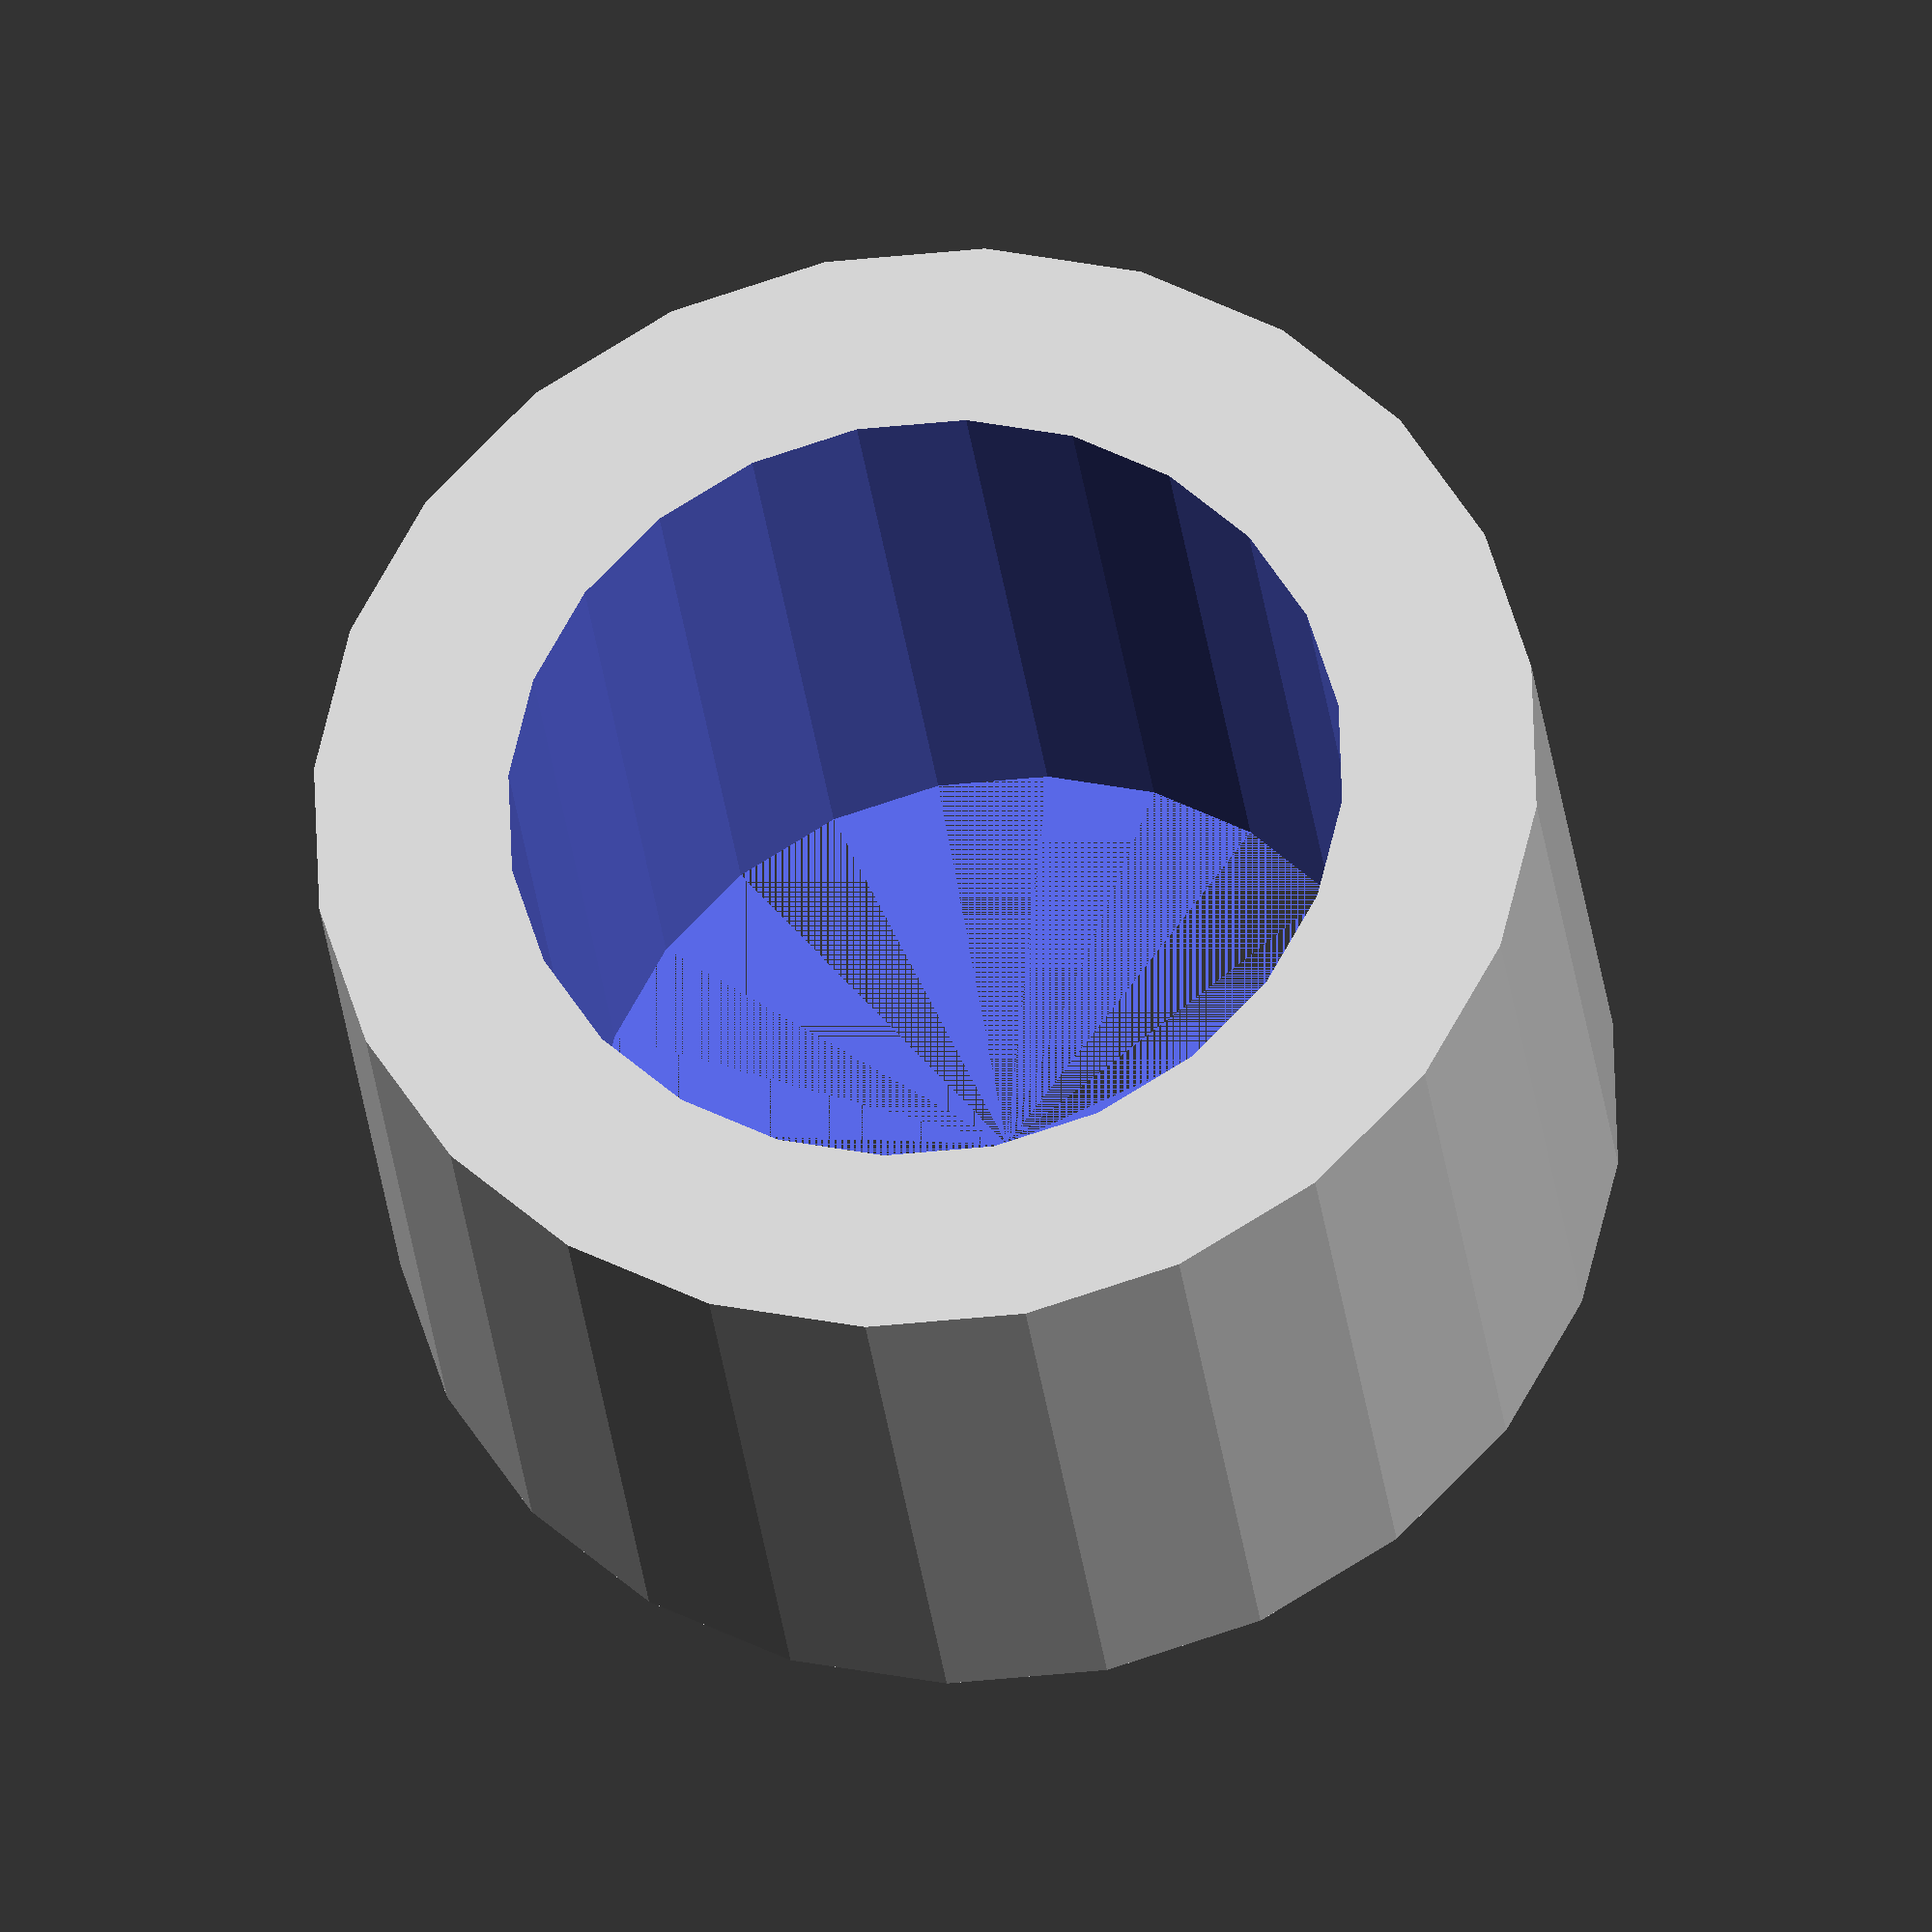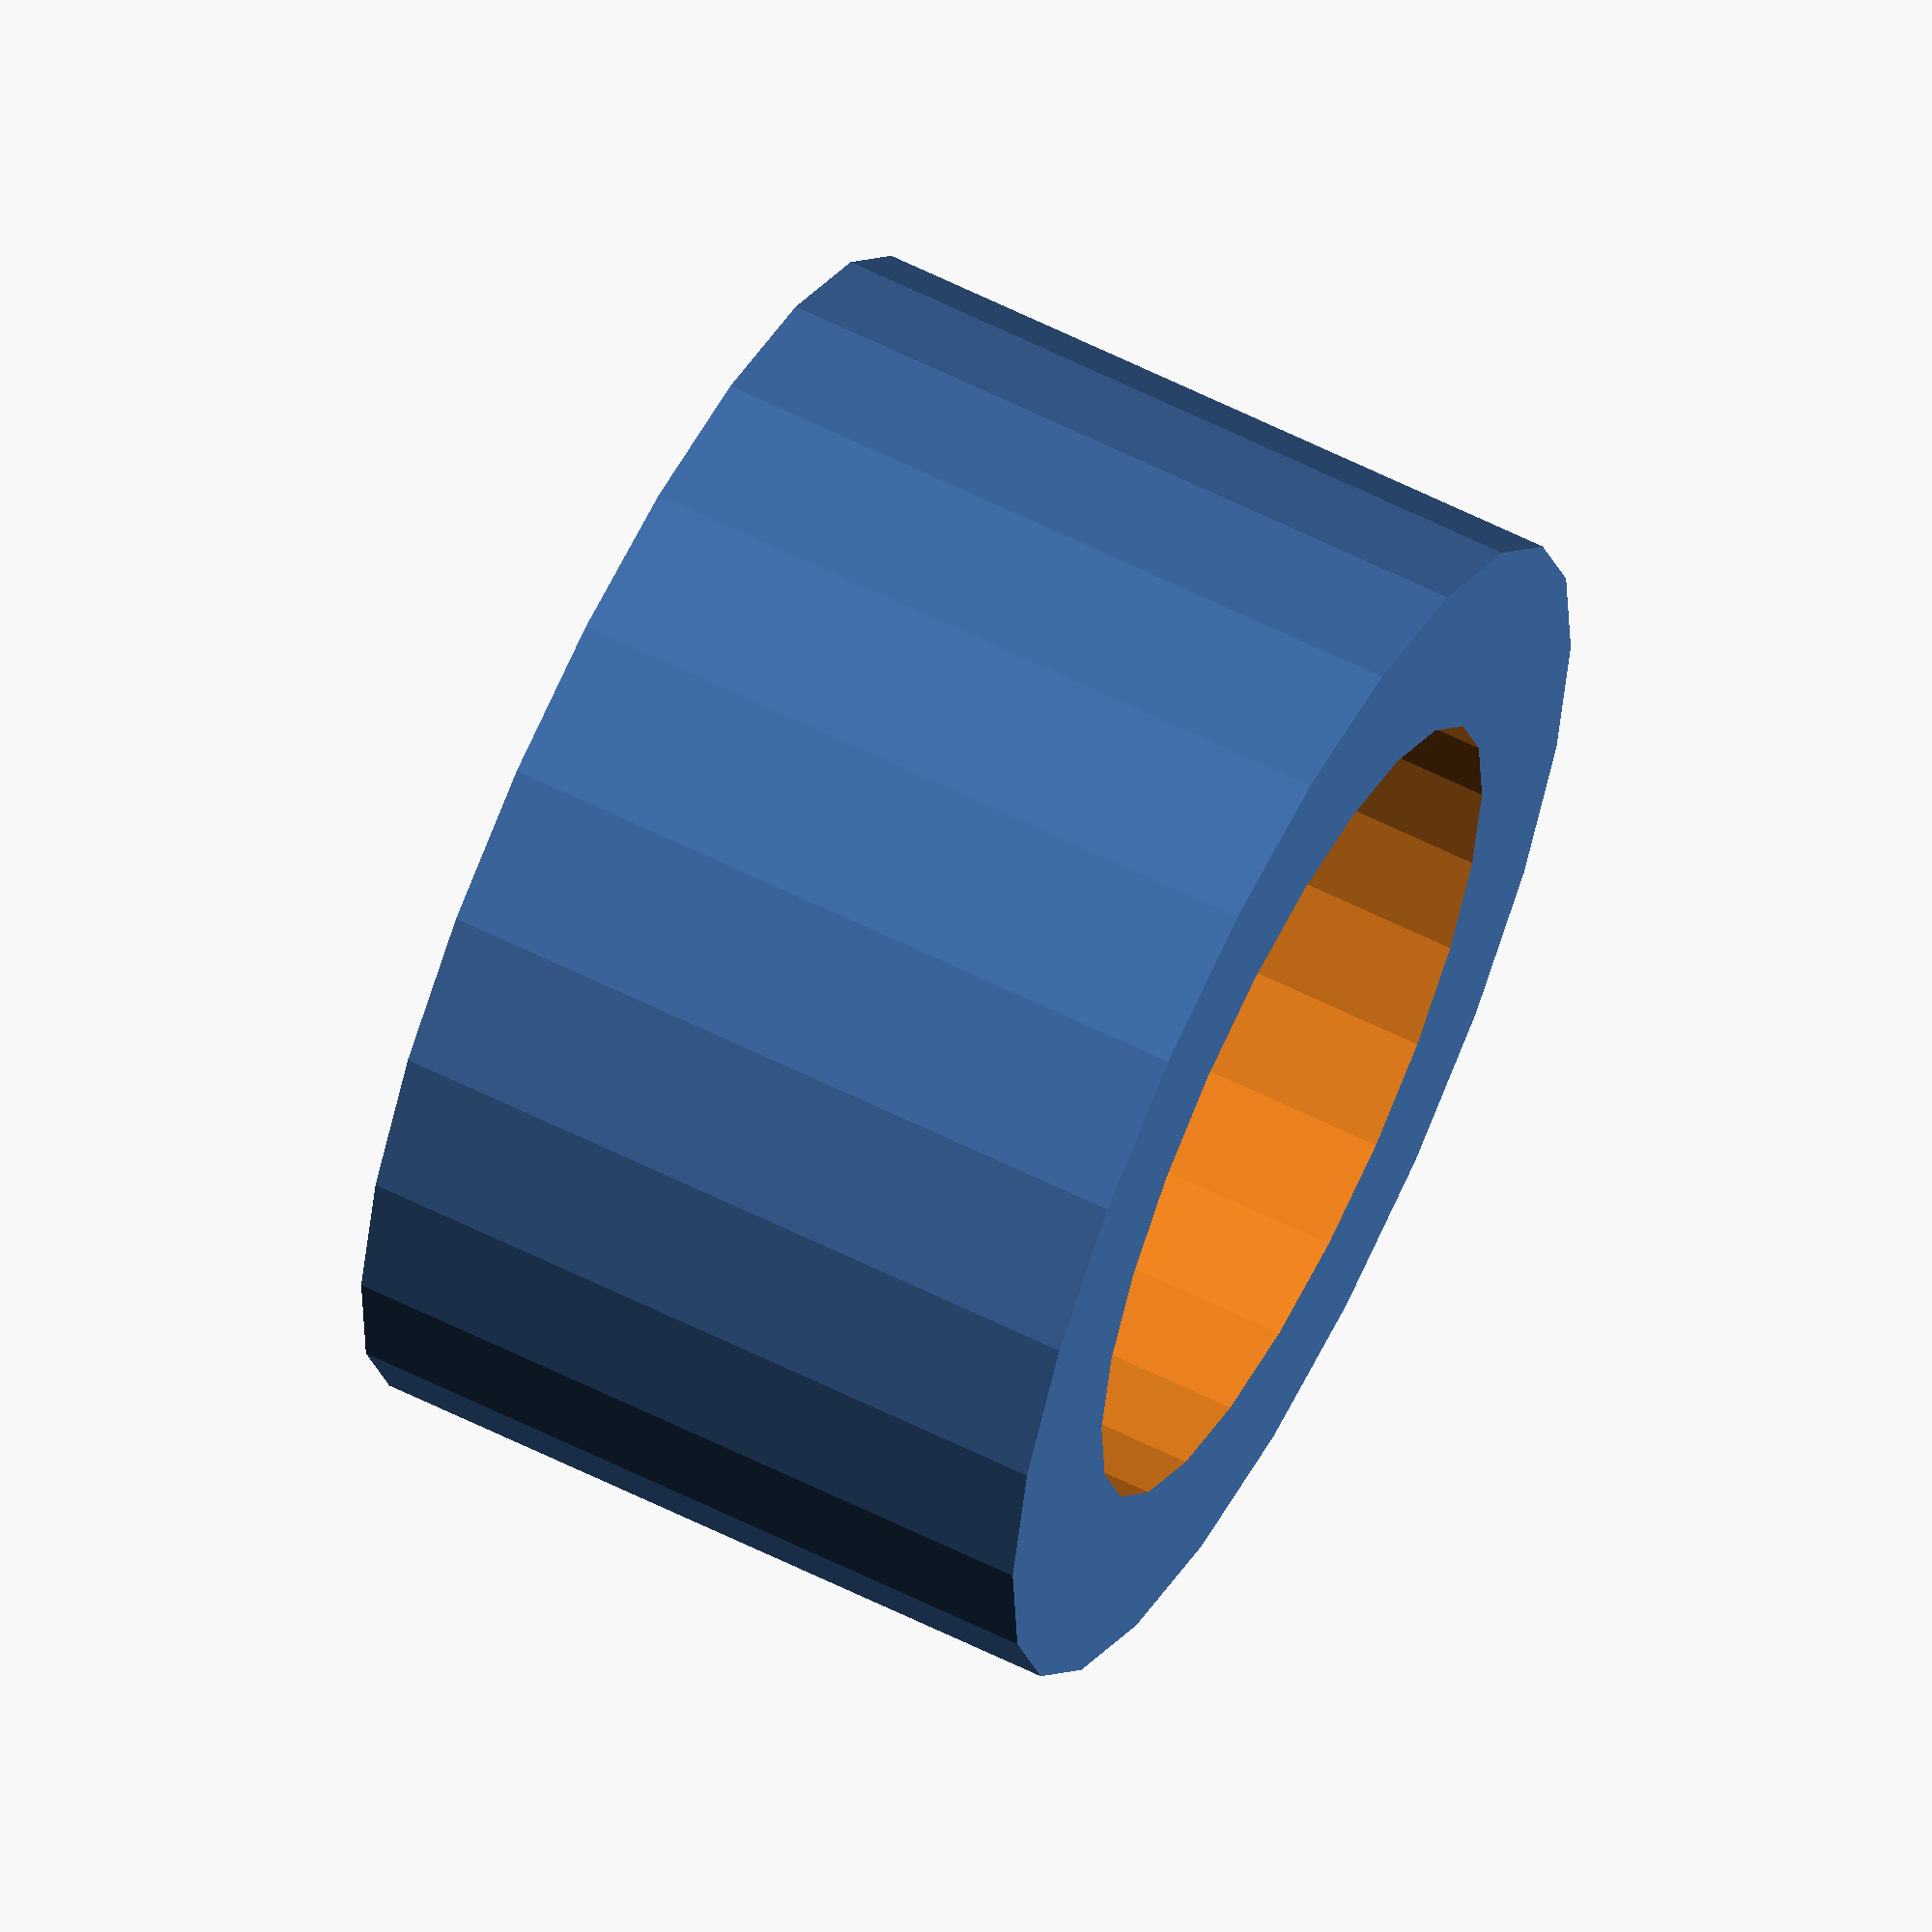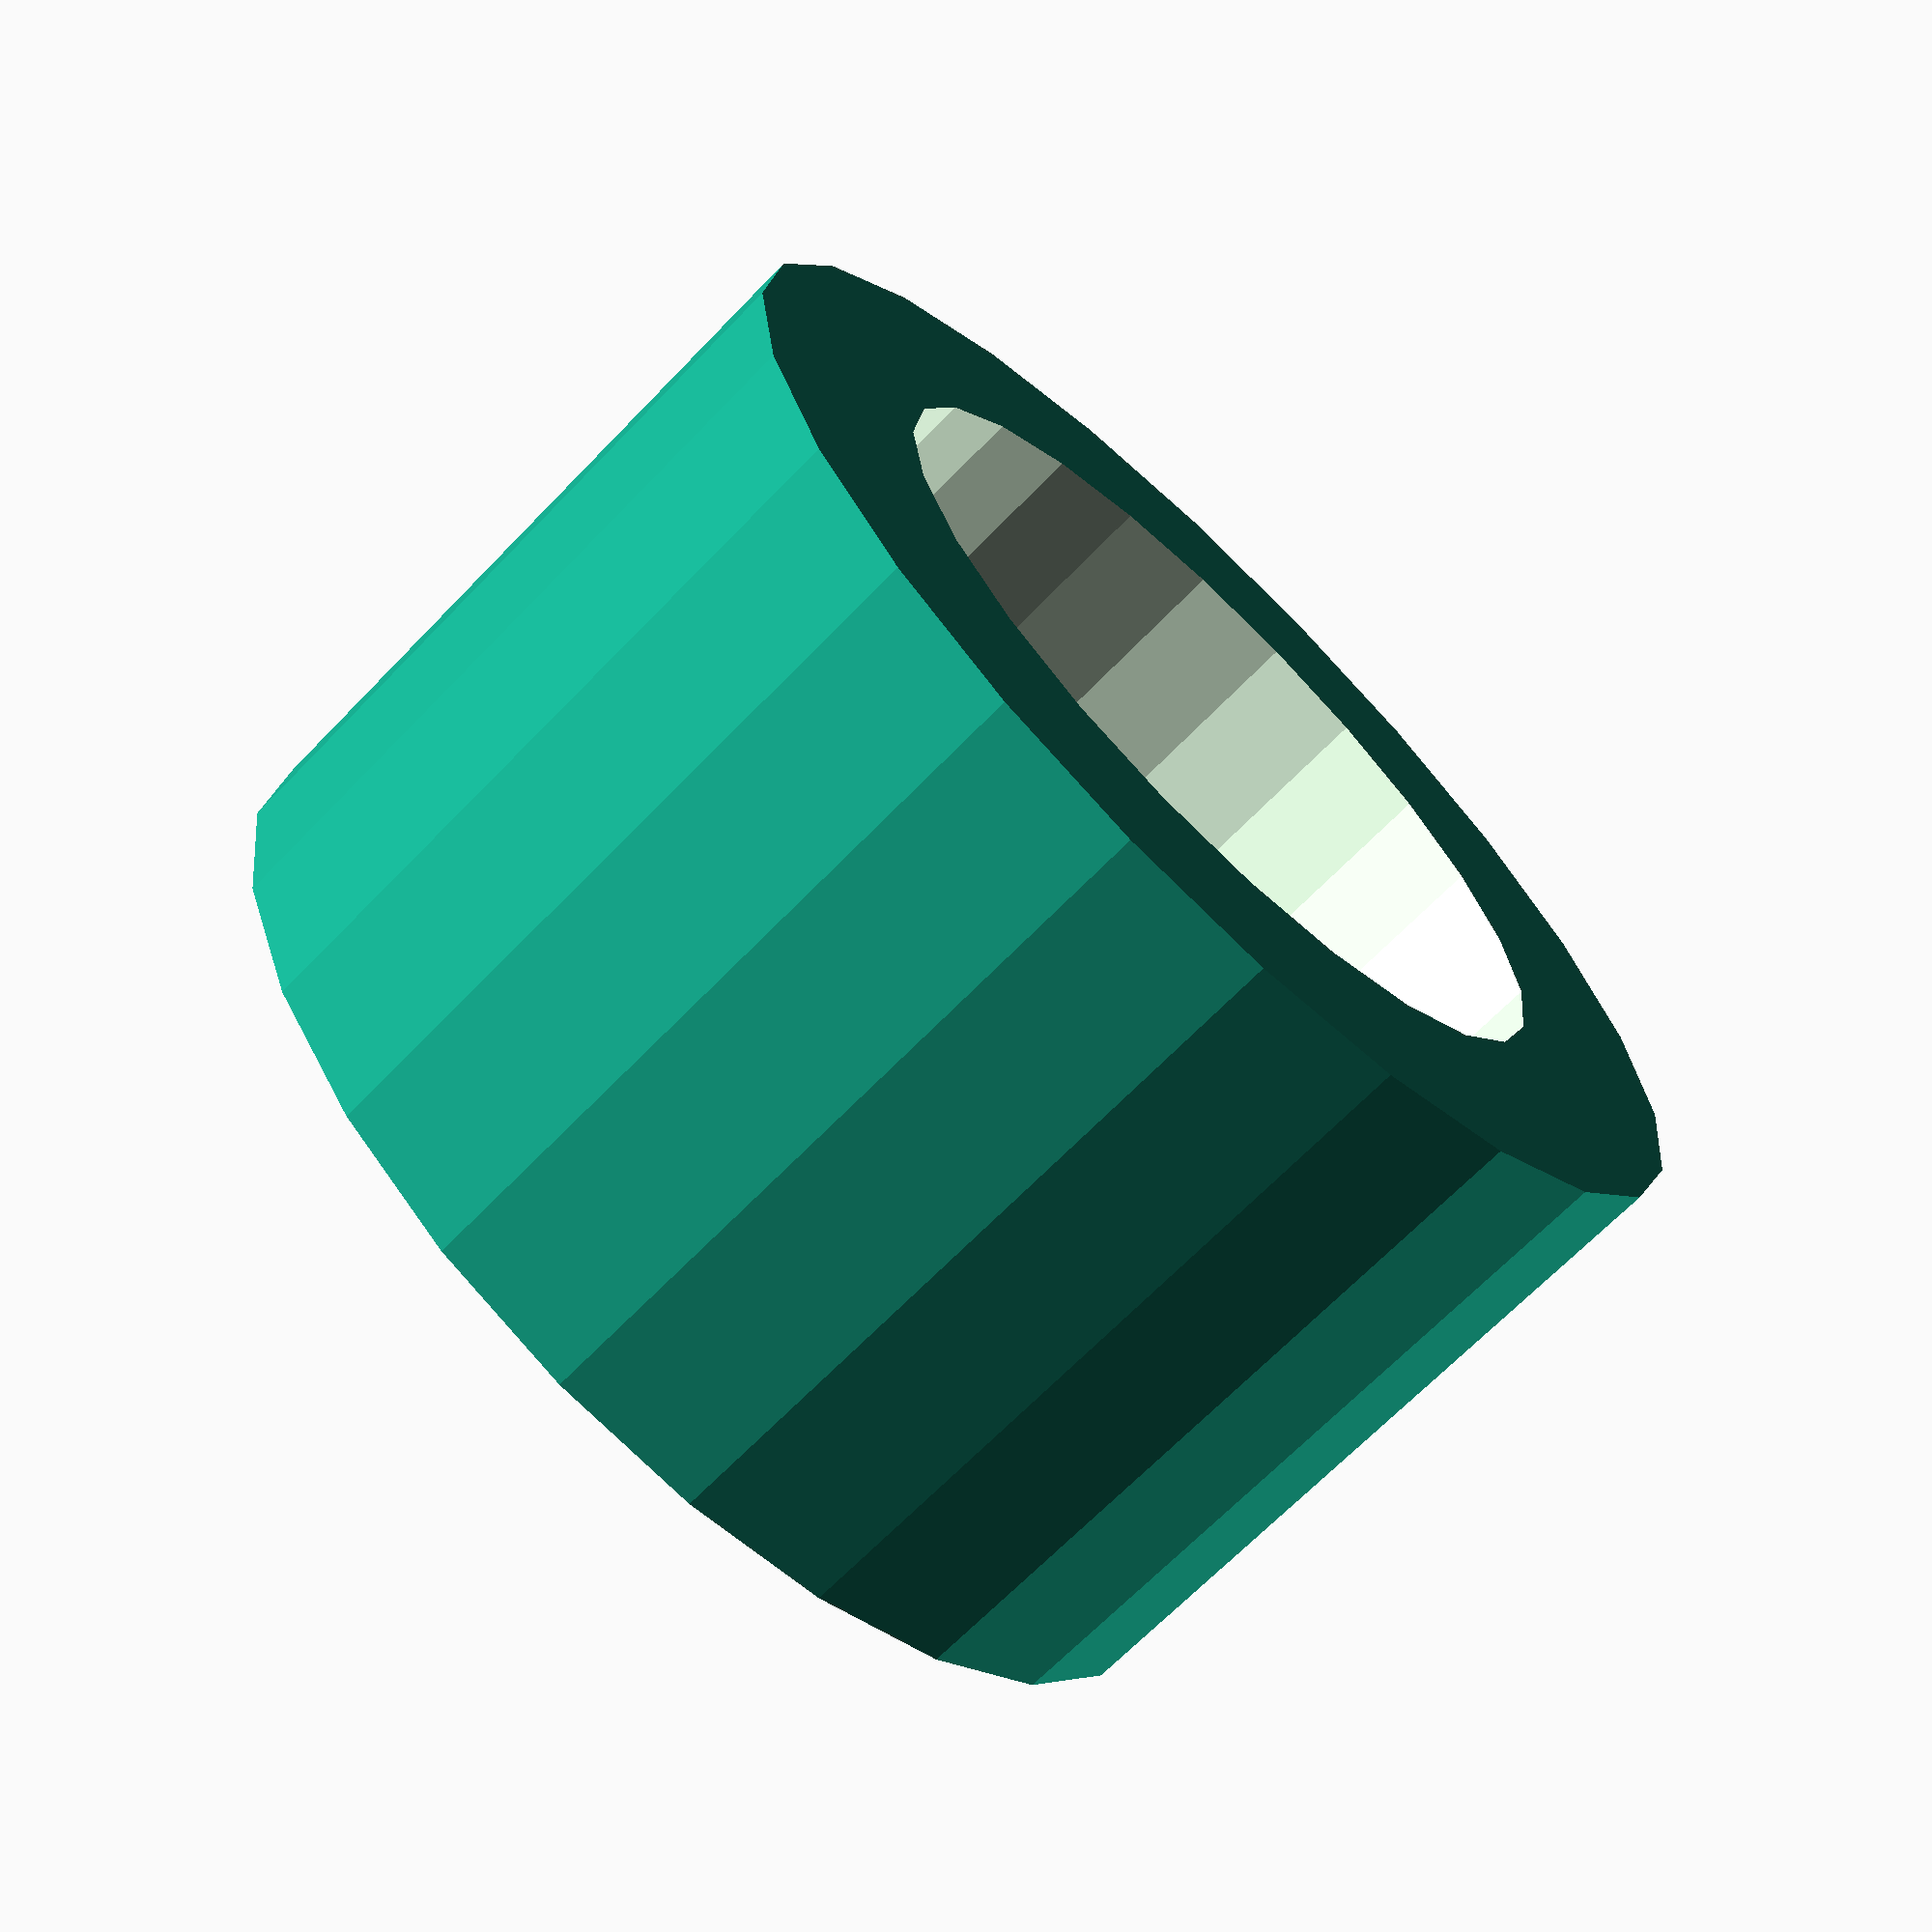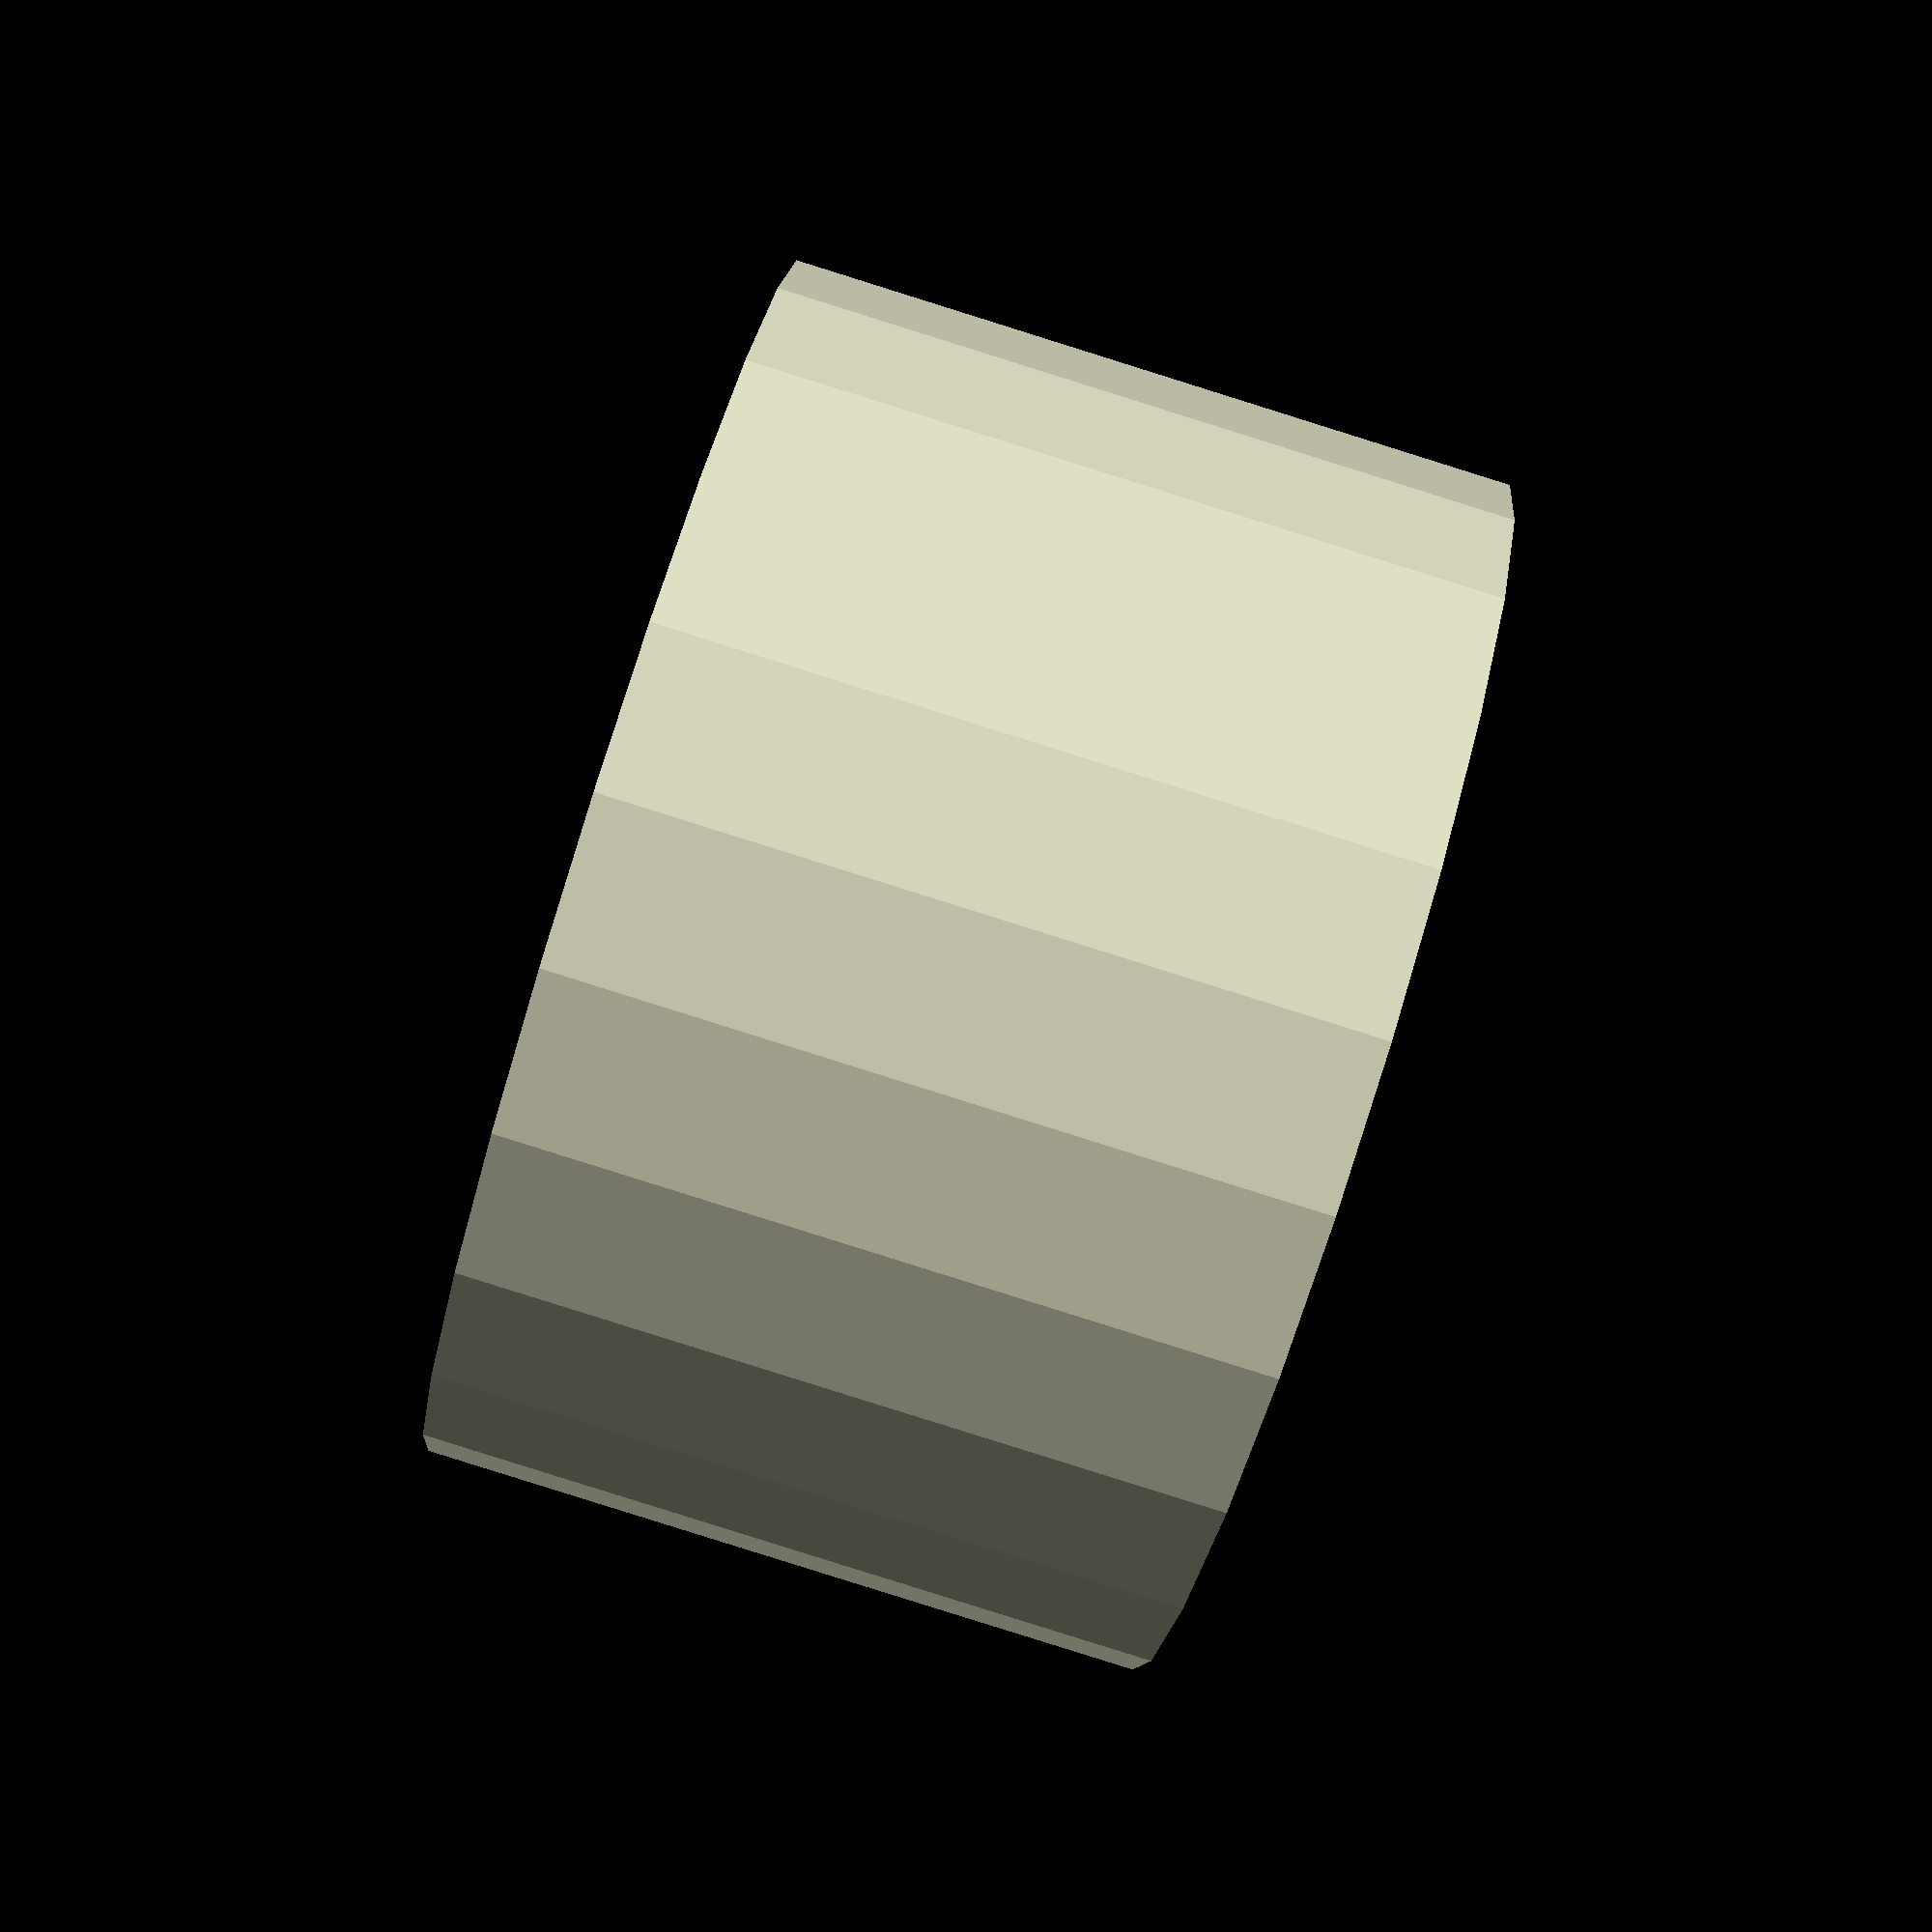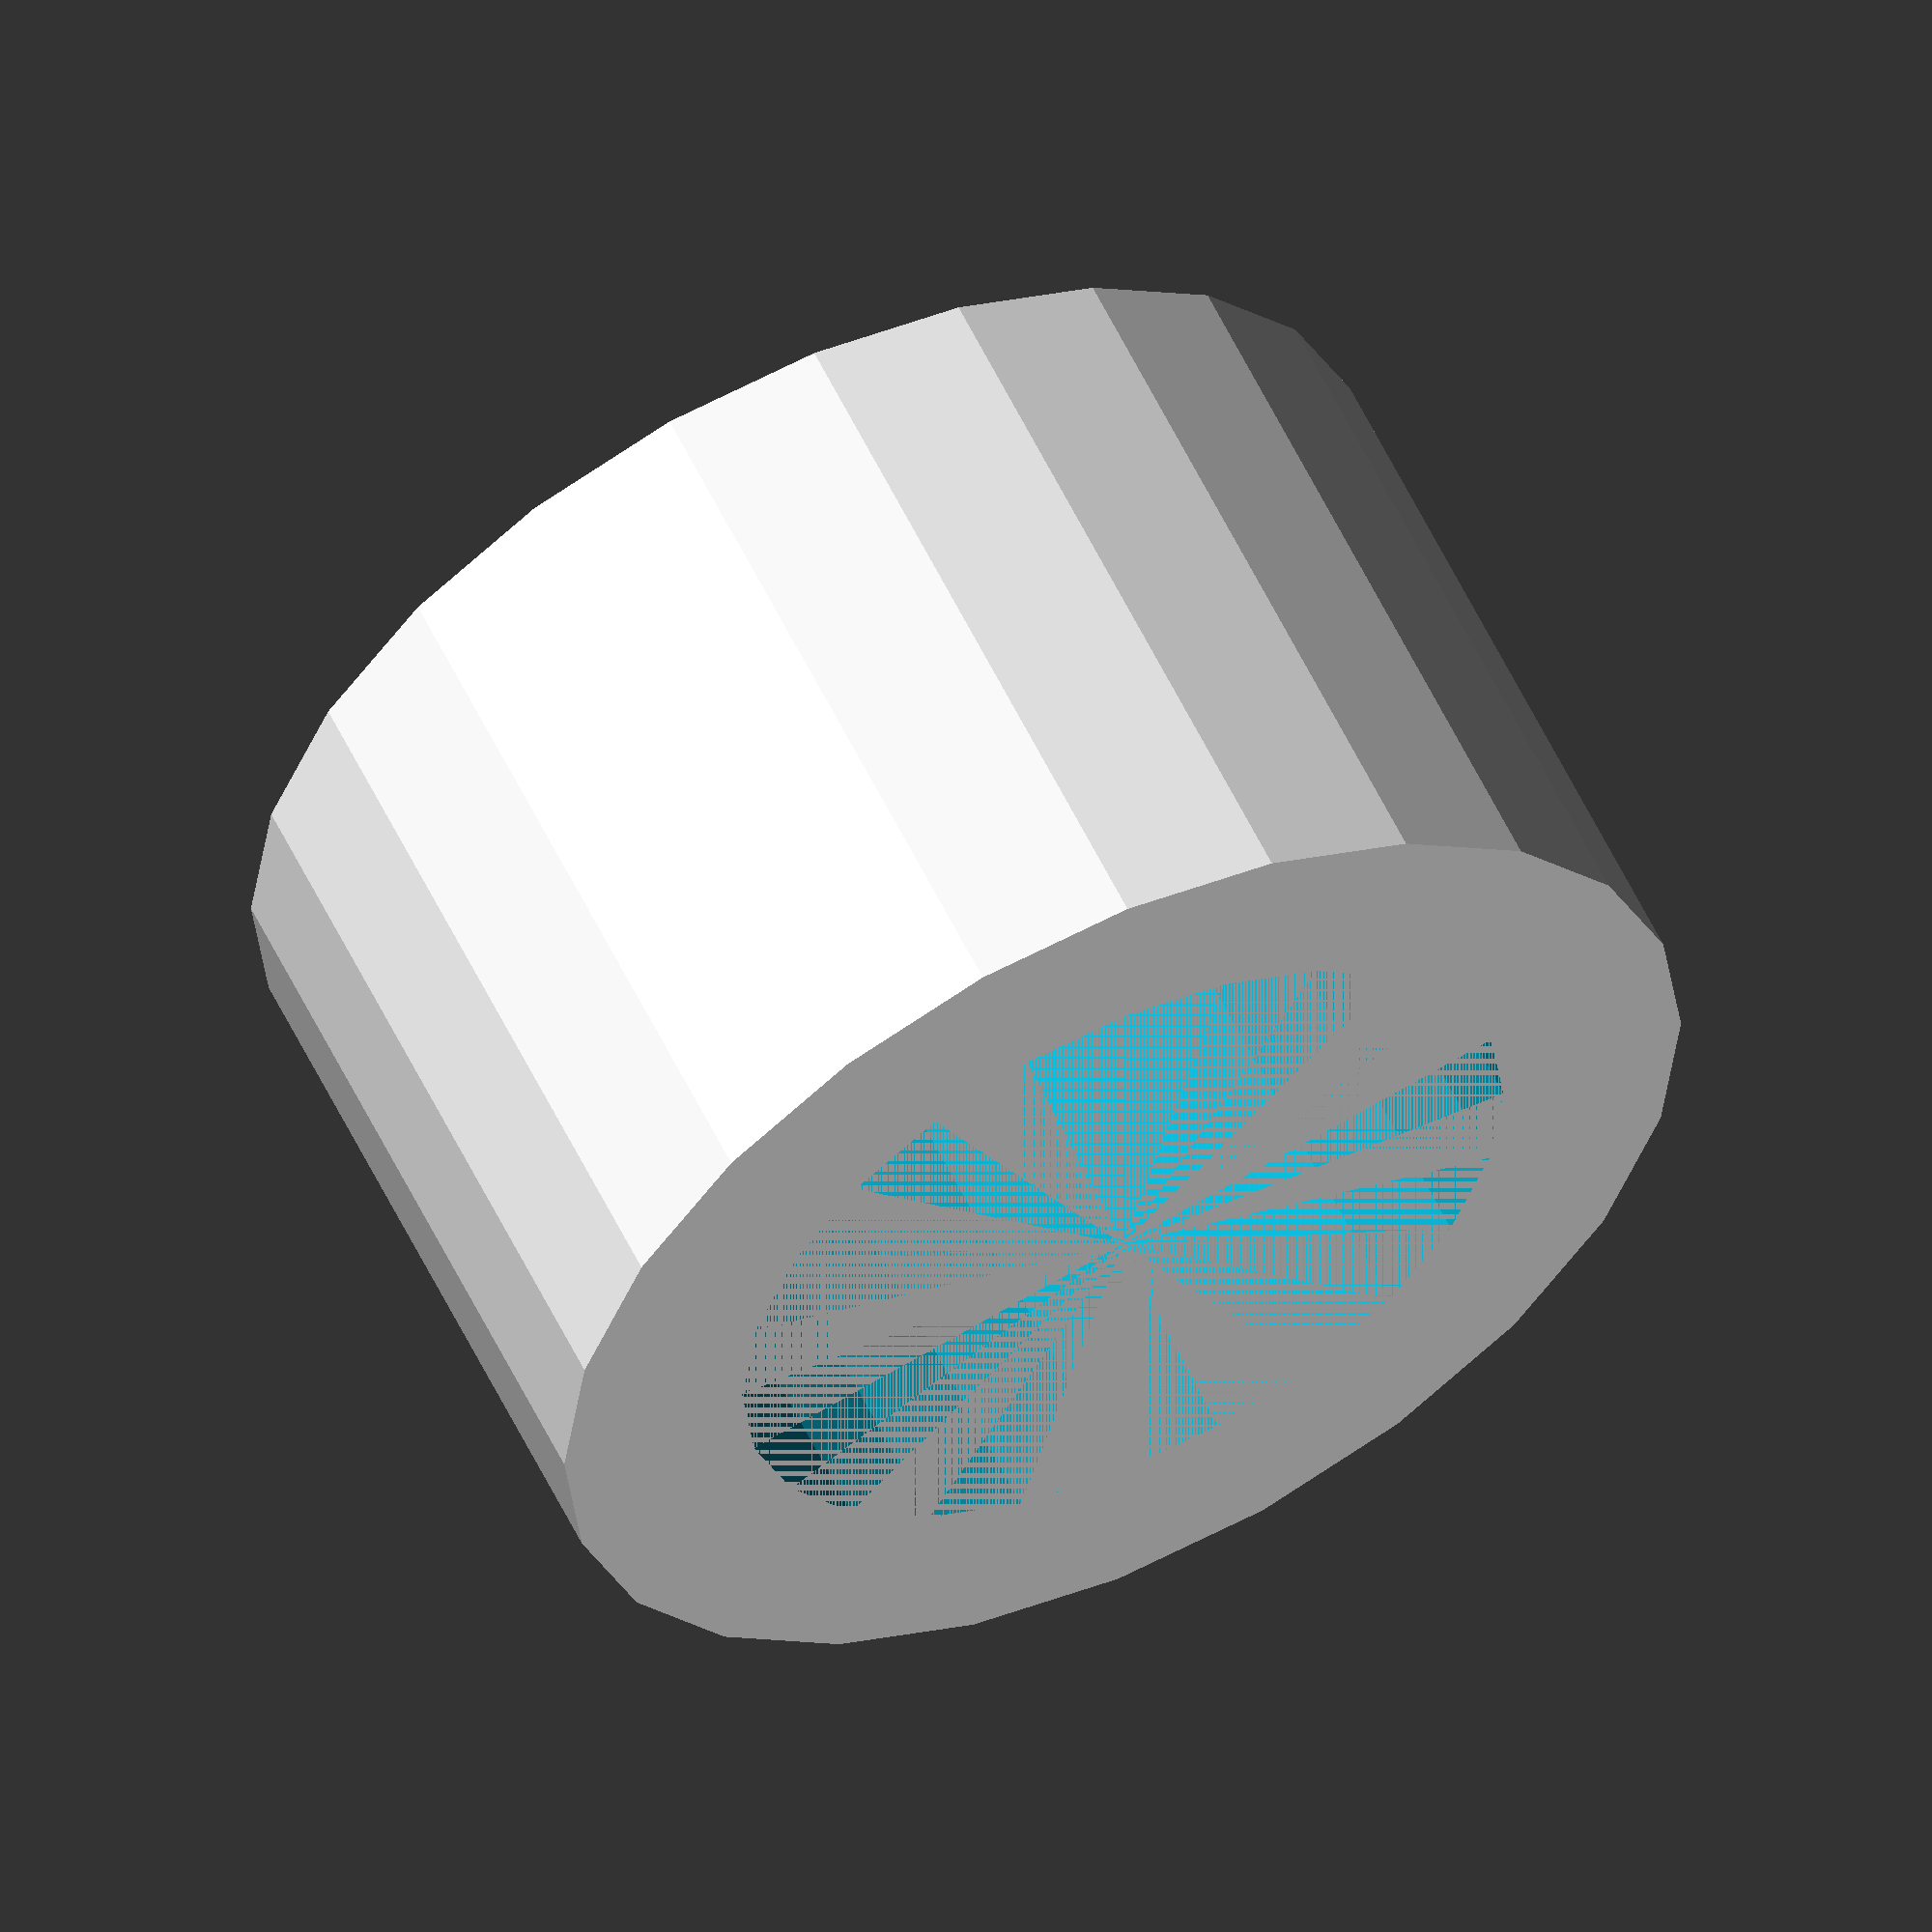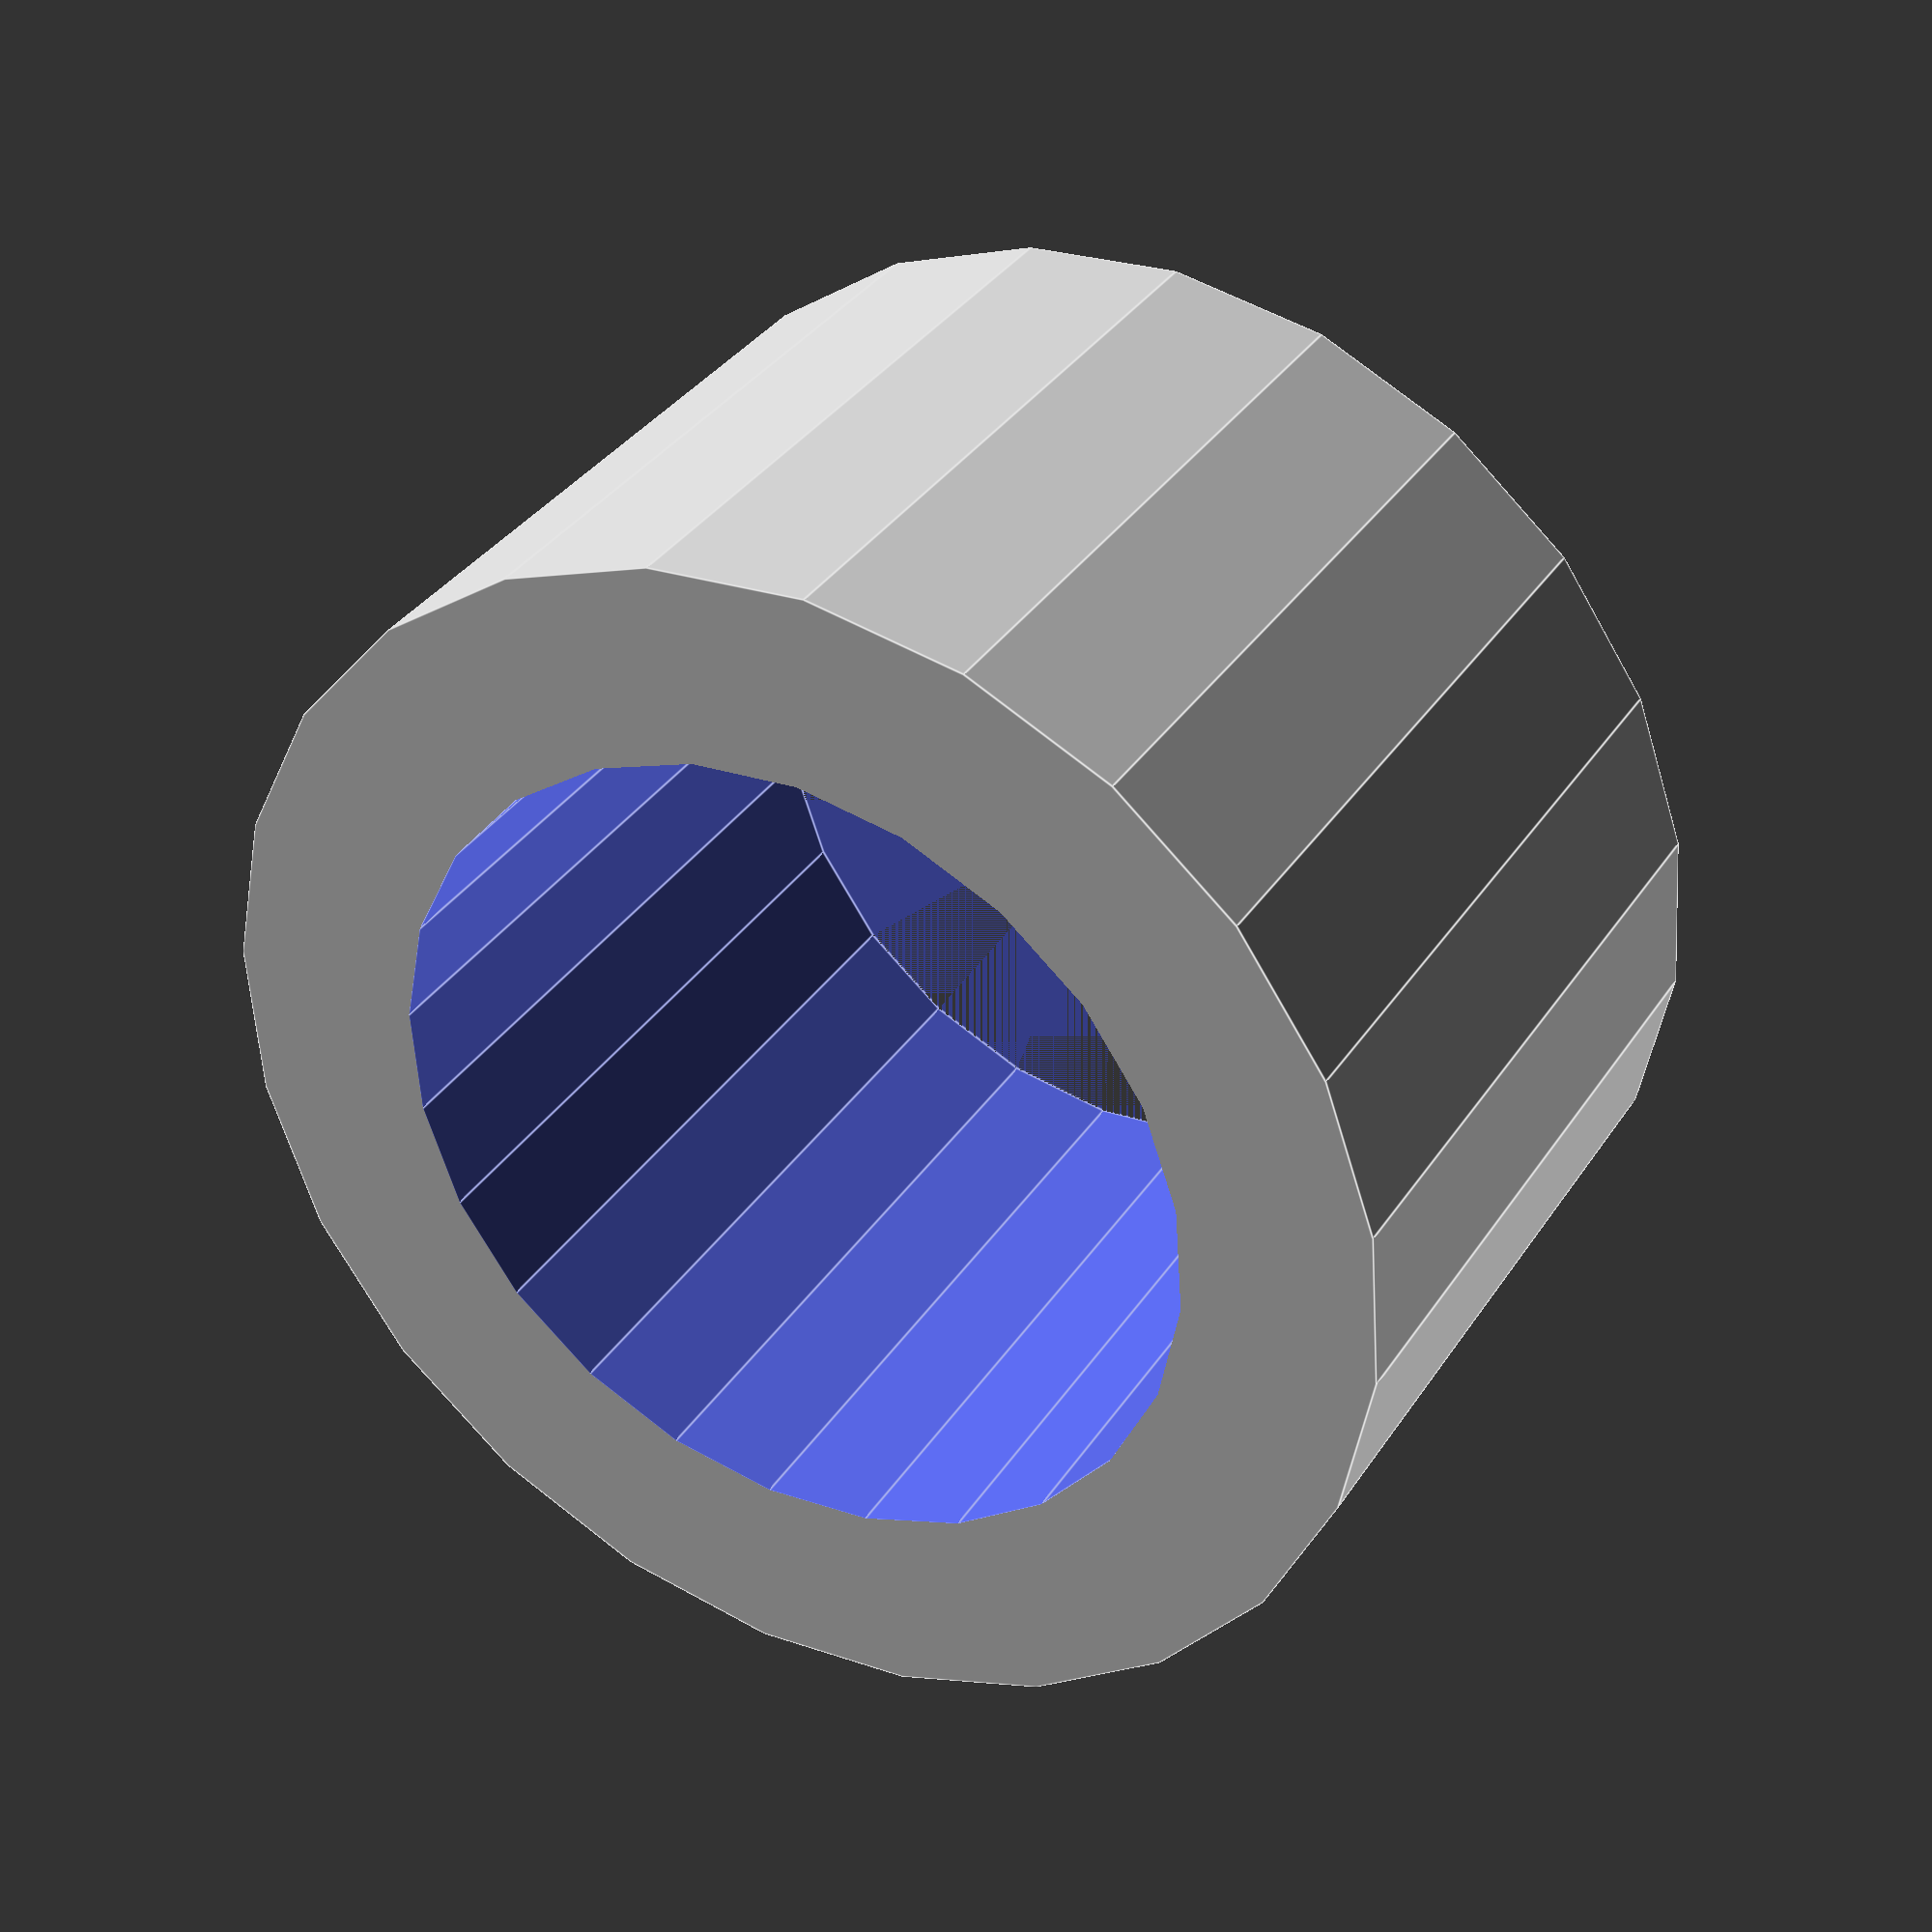
<openscad>
outer_diameter = 11; //mm
inner_diameter = 7.5; //mm
height = 6.5;//mm
$fn=24;

difference() {
  cylinder(h=height, d=outer_diameter);
  cylinder(h=height+0.01, d=inner_diameter);
}

</openscad>
<views>
elev=209.4 azim=140.6 roll=173.6 proj=o view=wireframe
elev=298.4 azim=123.8 roll=296.9 proj=o view=wireframe
elev=67.0 azim=254.6 roll=316.1 proj=p view=solid
elev=266.9 azim=22.4 roll=287.4 proj=p view=wireframe
elev=122.6 azim=89.5 roll=25.4 proj=o view=wireframe
elev=145.7 azim=348.4 roll=151.6 proj=p view=edges
</views>
